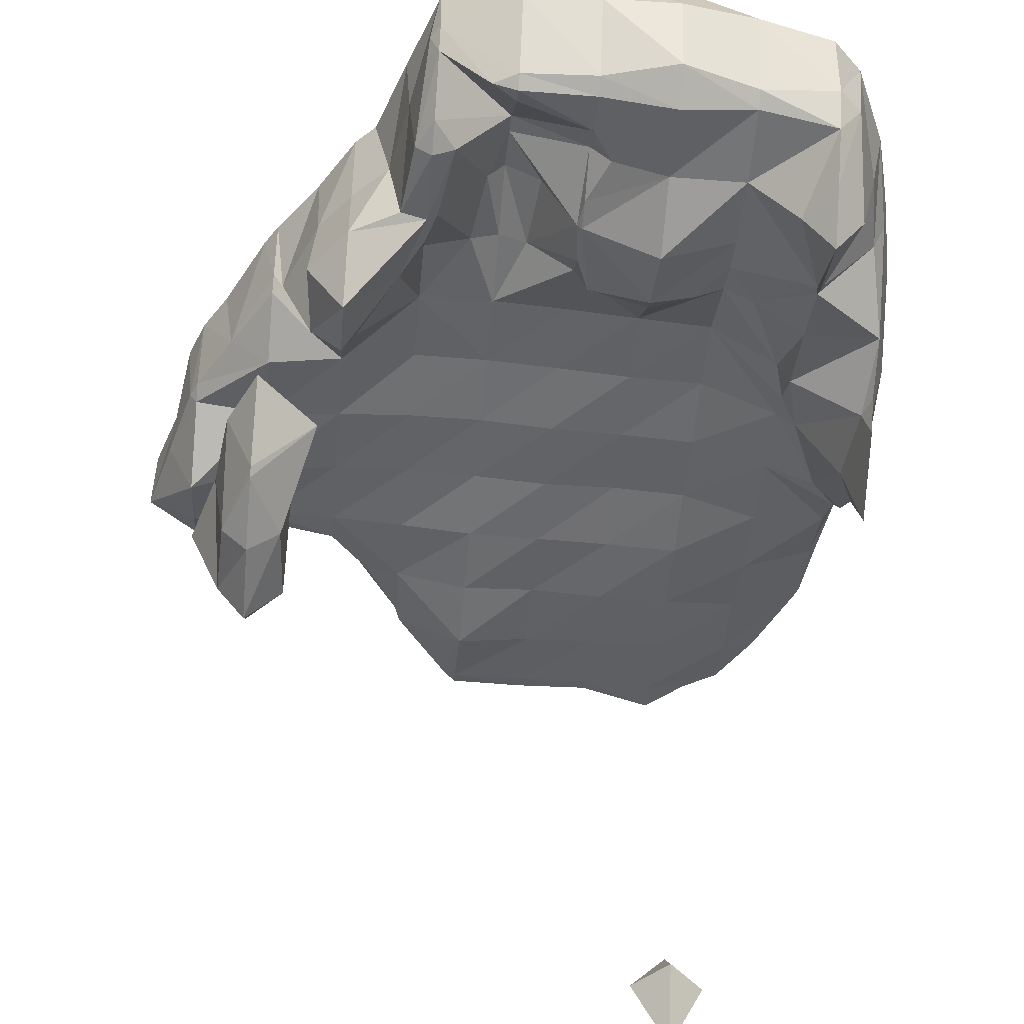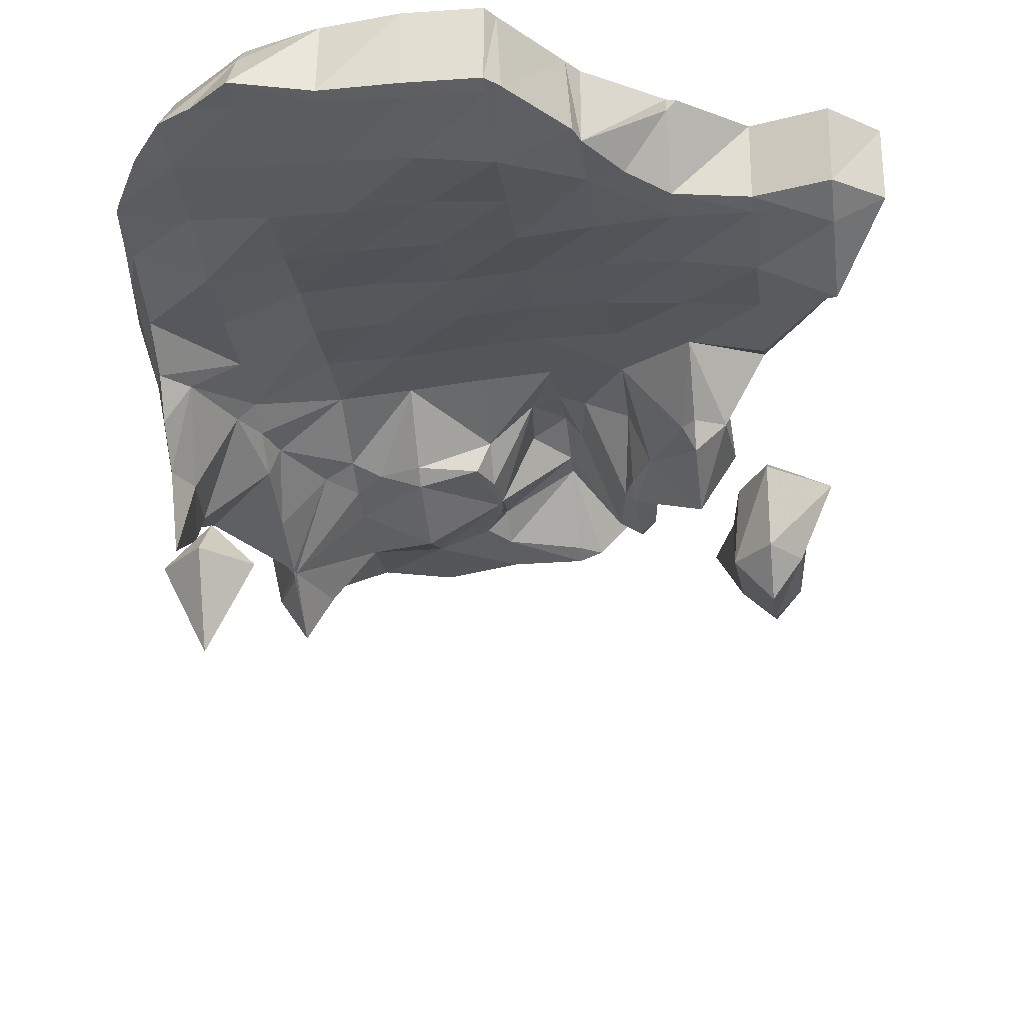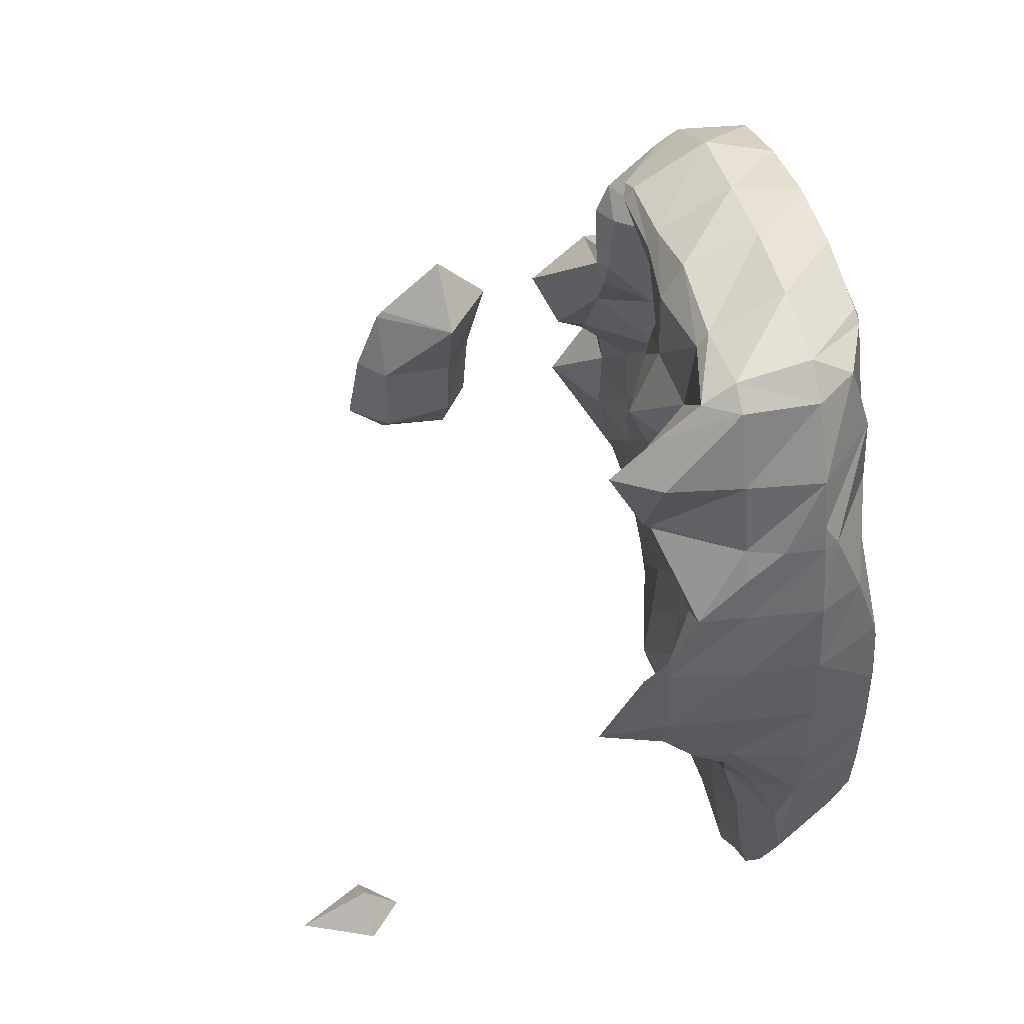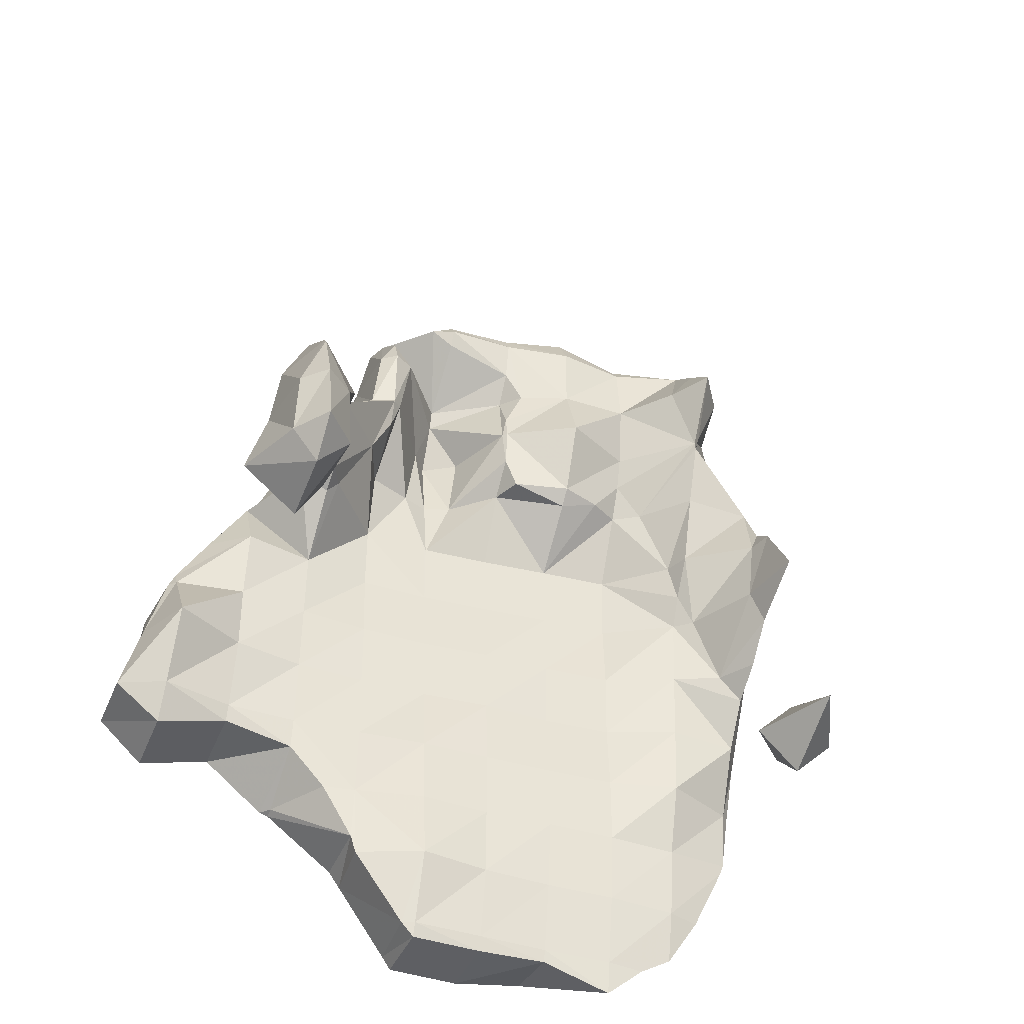
<metadata>
{"format":"obj","ext":"obj","renderer":"f3d","projection":"perspective","resolution":1024,"background":"white","views":[{"elev":-49.9,"azim":-5.0,"up":"+Y"},{"elev":-25.6,"azim":-172.9,"up":"+Y"},{"elev":47.9,"azim":73.5,"up":"+Z"},{"elev":-41.5,"azim":-21.6,"up":"+Z"}]}
</metadata>
<code>
v 22.34 23 39
v 23 23 38.49
v 23 22.7 39
v 23 22.19 40
v 22.62 23 40
v 23 22.87 41
v 22.9 23 41
v 23 23 41.23
v 22.35 24 39
v 23 24 38.41
v 22.68 24 40
v 22.81 24 41
v 23 24 41.5
v 23 24.11 39
v 23 24.18 40
v 23 24.14 41
v 23.62 19 41
v 24 19 40.51
v 24 18.47 41
v 24 18.65 42
v 23.66 19 42
v 24 19 42.9
v 23.2 20 41
v 24 20 40.34
v 23.5 20 42
v 24 19.09 43
v 23.63 20 43
v 24 20 43.75
v 24 20.36 41
v 24 20.44 42
v 24 20.72 43
v 24 23 38.77
v 24 22.92 39
v 24 22.7 40
v 24 22.72 41
v 24 22.58 42
v 23.46 23 42
v 24 23 42.87
v 24 24 38.69
v 23.31 24 42
v 24 23.26 43
v 23.82 24 43
v 24 24 43.28
v 24 24.05 39
v 24 24.14 40
v 24 24.21 41
v 24 24.29 42
v 24 24.17 43
v 24.47 19 41
v 24.4 19 42
v 24.38 20 41
v 24.49 20 42
v 24.78 20 43
v 24.57 22 43
v 25 22 42.8
v 25 21.63 43
v 25 21.21 44
v 24.49 22 44
v 25 22 44.64
v 25 23 38.57
v 25 22.93 39
v 25 22.87 40
v 25 22.82 41
v 25 22.79 42
v 24.14 23 43
v 24.58 23 44
v 25 23 44.53
v 24.87 24 38
v 25 24 37.96
v 25 23.86 38
v 24.54 24 44
v 25 24 44.75
v 25 24.02 38
v 25 24.16 39
v 25 24.24 40
v 25 24.3 41
v 25 24.33 42
v 25 24.36 43
v 25 24.31 44
v 25.18 22 43
v 25.7 22 44
v 26 21.87 45
v 26 22 44.59
v 25.65 22 45
v 26 21.83 46
v 25.77 22 46
v 26 22 46.41
v 25.54 23 38
v 26 23 37.26
v 26 22.92 38
v 26 22.86 39
v 26 22.89 40
v 26 22.9 41
v 26 22.99 42
v 26 22.97 43
v 26 22.75 44
v 25.48 23 45
v 25.68 23 46
v 26 22.69 47
v 25.88 23 47
v 26 23 47.19
v 26 24 37.23
v 25.26 24 45
v 25.62 24 46
v 25.98 24 47
v 26 24 47.03
v 26 24.13 38
v 26 24.25 39
v 26 24.27 40
v 26 24.3 41
v 26 24.32 42
v 26 24.3 43
v 26 24.3 44
v 26 24.31 45
v 26 24.25 46
v 26 24.01 47
v 26.13 22 45
v 26.29 22 46
v 26.67 22 47
v 27 22 46.78
v 27 21.88 47
v 27 22 47.18
v 26.82 23 36
v 27 23 35.8
v 27 22.93 36
v 27 22.61 37
v 26.08 23 37
v 27 22.7 38
v 27 22.76 39
v 27 22.88 40
v 27 22.91 41
v 27 22.99 42
v 26.97 23 43
v 27 23 42.96
v 26.62 23 44
v 26.77 23 45
v 27 23 45.71
v 27 22.92 46
v 27 23 47.73
v 26.88 24 36
v 27 24 35.81
v 26.16 24 37
v 27 23 43
v 27 23.14 44
v 27 23.31 45
v 27 24 47.35
v 27 24.03 36
v 27 24.2 37
v 27 24.27 38
v 27 24.29 39
v 27 24.3 40
v 27 24.32 41
v 27 24.33 42
v 27 24.3 43
v 27 24.21 44
v 27 24.19 45
v 27 24.2 46
v 27 24.11 47
v 27.94 22 45
v 28 22 44.45
v 28 21.93 45
v 28 22 45.37
v 28 22 46.43
v 28 21.88 47
v 28 22 47.23
v 28 23 35.79
v 28 22.94 36
v 28 22.75 37
v 28 22.75 38
v 28 22.75 39
v 28 22.8 40
v 28 22.82 41
v 28 22.91 42
v 28 22.93 43
v 27.01 23 43
v 28 22.43 44
v 27.38 23 44
v 27.48 23 45
v 28 22.31 46
v 28 23 47.75
v 28 24 35.8
v 28 24 47.49
v 28 24.03 36
v 28 24.17 37
v 28 24.2 38
v 28 24.25 39
v 28 24.31 40
v 28 24.32 41
v 28 24.32 42
v 28 24.3 43
v 28 24.23 44
v 28 24.2 45
v 28 24.26 46
v 28 24.2 47
v 28.18 22 44
v 29 22 43.78
v 29 21.8 44
v 29 21.37 45
v 29 21.74 46
v 28.28 22 46
v 29 21.71 47
v 29 22 47.49
v 29 23 35.82
v 29 22.96 36
v 29 22.79 37
v 29 22.69 38
v 29 22.73 39
v 29 22.82 40
v 29 22.79 41
v 29 22.82 42
v 29 22.84 43
v 29 23 47.76
v 29 24 35.97
v 29 24 47.41
v 29 24.01 36
v 29 24.11 37
v 29 24.17 38
v 29 24.21 39
v 29 24.28 40
v 29 24.31 41
v 29 24.3 42
v 29 24.25 43
v 29 24.18 44
v 29 24.18 45
v 29 24.2 46
v 29 24.16 47
v 29.5 17 36
v 30 17 35.5
v 30 16 36
v 30 17 36.5
v 30 17.5 36
v 29.59 22 44
v 30 22 44.51
v 30 21.86 45
v 30 21.74 46
v 30 21.86 47
v 30 22 47.21
v 30 23 35.53
v 30 22.93 36
v 30 22.77 37
v 30 22.68 38
v 30 22.68 39
v 30 22.76 40
v 30 22.73 41
v 30 22.79 42
v 30 22.75 43
v 30 22.24 44
v 30 23 47.63
v 30 23.65 36
v 29.12 24 36
v 30 24 36.33
v 30 24 47.1
v 30 24.08 37
v 30 24.14 38
v 30 24.18 39
v 30 24.23 40
v 30 24.26 41
v 30 24.24 42
v 30 24.18 43
v 30 24.13 44
v 30 24.11 45
v 30 24.09 46
v 30 24.05 47
v 30.5 17 36
v 30.98 21 45
v 31 21 44.89
v 31 20.88 45
v 31 20.39 46
v 30.62 21 46
v 31 21 46.55
v 30.85 22 43
v 31 22 42.46
v 31 21.64 43
v 31 21.33 44
v 30.38 22 44
v 31 21.56 47
v 31 22 47.27
v 30.55 23 36
v 31 23 36.27
v 31 22.84 37
v 31 22.72 38
v 31 22.43 39
v 31 22.36 40
v 31 22.3 41
v 31 22.22 42
v 31 23 47.39
v 30.64 24 37
v 31 23.79 37
v 31 24 37.5
v 30.74 24 45
v 31 23.96 45
v 31 24 44.38
v 30.53 24 46
v 31 23.91 46
v 30.18 24 47
v 31 23.58 47
v 31 24.04 38
v 31 24.13 39
v 31 24.18 40
v 31 24.18 41
v 31 24.16 42
v 31 24.11 43
v 31 24.02 44
v 31.78 21 42
v 32 21 41.53
v 32 20.04 42
v 32 20.65 43
v 31.89 21 43
v 32 21 43.28
v 31.04 21 45
v 31.41 21 46
v 31.66 22 41
v 32 22 40.64
v 32 21.49 41
v 31.25 22 42
v 32 21.36 44
v 31.81 22 45
v 32 22 44.6
v 31.64 22 46
v 31.3 22 47
v 31.47 23 37
v 31.94 23 38
v 32 23 38.16
v 32 22.87 39
v 32 22.44 40
v 32 22.47 45
v 32 23 45.34
v 31.83 23 46
v 31.39 23 47
v 31.25 24 38
v 32 23.76 39
v 31.81 24 39
v 32 24 39.41
v 31.89 24 43
v 32 23.97 43
v 32 24 42.81
v 31.12 24 44
v 32 23.63 44
v 32 23.2 45
v 32 24.04 40
v 32 24.07 41
v 32 24.06 42
v 32.09 21 42
v 32.02 21 43
v 32.11 22 41
v 32.28 22 42
v 32.28 22 43
v 32.11 22 44
v 32.12 23 39
v 32.28 23 40
v 32.43 23 41
v 32.44 23 42
v 32.41 23 43
v 32.28 23 44
v 32.08 23 45
v 32.06 24 40
v 32.11 24 41
v 32.08 24 42
f 3 2 1
f 5 4 1
f 1 4 3
f 7 6 5
f 5 6 4
f 7 8 6
f 1 2 9
f 9 2 10
f 1 11 5
f 1 9 11
f 5 12 7
f 5 11 12
f 8 7 13
f 13 7 12
f 10 14 9
f 9 14 11
f 11 14 15
f 11 15 12
f 12 15 16
f 12 16 13
f 19 18 17
f 21 20 17
f 17 20 19
f 21 22 20
f 17 18 23
f 23 18 24
f 17 25 21
f 17 23 25
f 22 21 26
f 21 27 26
f 21 25 27
f 27 28 26
f 24 29 23
f 23 29 25
f 25 29 30
f 25 30 27
f 27 30 31
f 27 31 28
f 33 32 3
f 3 32 2
f 34 3 4
f 34 33 3
f 35 4 6
f 35 34 4
f 37 36 8
f 36 6 8
f 36 35 6
f 37 38 36
f 32 10 2
f 39 10 32
f 13 40 37
f 13 37 8
f 38 37 41
f 37 42 41
f 37 40 42
f 42 43 41
f 39 44 10
f 10 44 14
f 14 45 15
f 44 45 14
f 15 46 16
f 45 46 15
f 13 16 40
f 16 47 40
f 16 46 47
f 40 47 42
f 42 47 48
f 42 48 43
f 49 18 19
f 20 50 19
f 19 50 49
f 22 50 20
f 51 24 49
f 49 24 18
f 52 49 50
f 51 49 52
f 26 53 22
f 53 50 22
f 53 52 50
f 28 53 26
f 51 29 24
f 29 51 30
f 30 51 52
f 30 52 31
f 31 52 53
f 31 53 28
f 56 55 54
f 58 57 54
f 54 57 56
f 58 59 57
f 61 60 33
f 33 60 32
f 62 33 34
f 62 61 33
f 63 34 35
f 63 62 34
f 64 35 36
f 64 63 35
f 65 54 38
f 54 64 38
f 64 36 38
f 54 55 64
f 54 66 58
f 54 65 66
f 59 58 67
f 67 58 66
f 70 69 68
f 60 70 68
f 39 60 68
f 32 60 39
f 41 65 38
f 65 41 43
f 71 65 43
f 66 65 71
f 67 66 72
f 72 66 71
f 69 73 68
f 68 73 39
f 73 44 39
f 73 74 44
f 44 75 45
f 74 75 44
f 45 76 46
f 75 76 45
f 46 77 47
f 76 77 46
f 47 78 48
f 77 78 47
f 43 48 71
f 48 79 71
f 48 78 79
f 71 79 72
f 80 55 56
f 57 81 56
f 56 81 80
f 83 81 82
f 81 57 82
f 59 84 82
f 59 82 57
f 86 85 84
f 84 85 82
f 86 87 85
f 90 89 88
f 60 61 88
f 61 90 88
f 61 91 90
f 92 61 62
f 92 91 61
f 93 62 63
f 93 92 62
f 94 63 64
f 94 93 63
f 64 55 80
f 95 64 80
f 94 64 95
f 95 80 81
f 95 81 96
f 81 83 96
f 97 59 67
f 59 97 84
f 84 98 86
f 84 97 98
f 87 86 99
f 86 100 99
f 86 98 100
f 100 101 99
f 88 89 70
f 89 69 70
f 89 102 69
f 88 70 60
f 72 103 97
f 72 97 67
f 97 104 98
f 97 103 104
f 98 105 100
f 98 104 105
f 101 100 106
f 106 100 105
f 102 107 69
f 69 107 73
f 73 108 74
f 107 108 73
f 74 109 75
f 108 109 74
f 75 110 76
f 109 110 75
f 76 111 77
f 110 111 76
f 77 112 78
f 111 112 77
f 78 113 79
f 112 113 78
f 72 79 103
f 79 114 103
f 79 113 114
f 103 114 104
f 104 114 115
f 104 115 105
f 105 115 116
f 105 116 106
f 117 83 82
f 85 118 82
f 82 118 117
f 118 85 87
f 121 120 119
f 119 122 121
f 125 124 123
f 127 126 123
f 123 126 125
f 89 90 127
f 90 126 127
f 90 128 126
f 129 90 91
f 129 128 90
f 130 91 92
f 130 129 91
f 131 92 93
f 131 130 92
f 132 93 94
f 132 131 93
f 134 132 133
f 132 95 133
f 132 94 95
f 96 135 95
f 95 135 133
f 83 117 96
f 117 135 96
f 117 136 135
f 118 138 137
f 136 118 137
f 117 118 136
f 138 119 120
f 138 99 119
f 138 118 87
f 99 138 87
f 99 101 119
f 101 122 119
f 101 139 122
f 123 124 140
f 140 124 141
f 123 142 127
f 123 140 142
f 142 102 89
f 142 89 127
f 143 134 133
f 143 133 135
f 143 135 144
f 144 135 136
f 144 136 145
f 145 136 137
f 106 139 101
f 106 146 139
f 141 147 140
f 140 147 142
f 142 147 148
f 142 148 102
f 148 107 102
f 148 149 107
f 107 150 108
f 149 150 107
f 108 151 109
f 150 151 108
f 109 152 110
f 151 152 109
f 110 153 111
f 152 153 110
f 111 154 112
f 153 154 111
f 112 155 113
f 154 155 112
f 113 156 114
f 155 156 113
f 114 157 115
f 156 157 114
f 115 158 116
f 157 158 115
f 106 116 146
f 146 116 158
f 161 160 159
f 159 162 161
f 164 163 121
f 121 163 120
f 121 122 164
f 164 122 165
f 167 166 125
f 125 166 124
f 168 125 126
f 168 167 125
f 169 126 128
f 169 168 126
f 170 128 129
f 170 169 128
f 171 129 130
f 171 170 129
f 172 130 131
f 172 171 130
f 173 131 132
f 173 172 131
f 175 174 134
f 174 132 134
f 174 173 132
f 177 176 175
f 175 176 174
f 176 177 160
f 177 159 160
f 177 178 159
f 138 179 137
f 179 159 137
f 159 178 137
f 159 179 162
f 138 120 163
f 138 163 179
f 139 165 122
f 139 180 165
f 166 141 124
f 181 141 166
f 143 175 134
f 175 143 144
f 175 144 177
f 177 144 145
f 177 145 178
f 178 145 137
f 146 180 139
f 146 182 180
f 181 183 141
f 141 183 147
f 147 184 148
f 183 184 147
f 148 185 149
f 184 185 148
f 149 186 150
f 185 186 149
f 150 187 151
f 186 187 150
f 151 188 152
f 187 188 151
f 152 189 153
f 188 189 152
f 153 190 154
f 189 190 153
f 154 191 155
f 190 191 154
f 155 192 156
f 191 192 155
f 156 193 157
f 192 193 156
f 157 194 158
f 193 194 157
f 146 158 182
f 182 158 194
f 197 196 195
f 160 161 195
f 161 197 195
f 161 198 197
f 200 199 162
f 199 161 162
f 199 198 161
f 163 164 200
f 164 199 200
f 164 201 199
f 164 165 201
f 201 165 202
f 204 203 167
f 167 203 166
f 205 167 168
f 205 204 167
f 206 168 169
f 206 205 168
f 207 169 170
f 207 206 169
f 208 170 171
f 208 207 170
f 209 171 172
f 209 208 171
f 210 172 173
f 210 209 172
f 211 173 174
f 211 210 173
f 176 195 196
f 211 176 196
f 174 176 211
f 195 176 160
f 179 200 162
f 200 179 163
f 180 202 165
f 180 212 202
f 203 181 166
f 213 181 203
f 182 212 180
f 182 214 212
f 213 215 181
f 181 215 183
f 183 216 184
f 215 216 183
f 184 217 185
f 216 217 184
f 185 218 186
f 217 218 185
f 186 219 187
f 218 219 186
f 187 220 188
f 219 220 187
f 188 221 189
f 220 221 188
f 189 222 190
f 221 222 189
f 190 223 191
f 222 223 190
f 191 224 192
f 223 224 191
f 192 225 193
f 224 225 192
f 193 226 194
f 225 226 193
f 182 194 214
f 214 194 226
f 229 228 227
f 227 230 229
f 228 231 227
f 227 231 230
f 232 196 197
f 232 197 233
f 197 234 233
f 197 198 234
f 235 198 199
f 235 234 198
f 236 199 201
f 236 235 199
f 201 202 236
f 236 202 237
f 239 238 204
f 204 238 203
f 240 204 205
f 240 239 204
f 241 205 206
f 241 240 205
f 242 206 207
f 242 241 206
f 243 207 208
f 243 242 207
f 244 208 209
f 244 243 208
f 245 209 210
f 245 244 209
f 246 210 211
f 246 245 210
f 211 196 232
f 247 211 232
f 246 211 247
f 247 232 233
f 212 237 202
f 212 248 237
f 250 213 249
f 213 238 249
f 213 203 238
f 251 250 249
f 214 248 212
f 214 252 248
f 250 215 213
f 251 253 250
f 253 215 250
f 253 216 215
f 216 254 217
f 253 254 216
f 217 255 218
f 254 255 217
f 218 256 219
f 255 256 218
f 219 257 220
f 256 257 219
f 220 258 221
f 257 258 220
f 221 259 222
f 258 259 221
f 222 260 223
f 259 260 222
f 223 261 224
f 260 261 223
f 224 262 225
f 261 262 224
f 225 263 226
f 262 263 225
f 214 226 252
f 252 226 263
f 264 228 229
f 230 264 229
f 264 231 228
f 231 264 230
f 267 266 265
f 269 268 265
f 265 268 267
f 269 270 268
f 273 272 271
f 275 274 271
f 271 274 273
f 274 275 266
f 266 275 265
f 275 233 265
f 233 234 265
f 265 234 235
f 265 235 269
f 276 270 269
f 235 276 269
f 236 276 235
f 236 237 276
f 276 237 277
f 278 238 239
f 278 239 279
f 239 280 279
f 239 240 280
f 281 240 241
f 281 280 240
f 282 241 242
f 282 281 241
f 283 242 243
f 283 282 242
f 284 243 244
f 284 283 243
f 285 244 245
f 285 284 244
f 246 271 272
f 285 246 272
f 245 246 285
f 271 246 247
f 271 247 275
f 275 247 233
f 248 277 237
f 248 286 277
f 278 249 238
f 288 287 251
f 288 251 249
f 279 288 249
f 278 279 249
f 289 287 288
f 292 291 290
f 294 293 290
f 294 290 291
f 296 295 293
f 296 293 294
f 296 286 295
f 286 252 295
f 286 248 252
f 287 253 251
f 289 297 287
f 297 253 287
f 297 254 253
f 254 298 255
f 297 298 254
f 255 299 256
f 298 299 255
f 256 300 257
f 299 300 256
f 257 301 258
f 300 301 257
f 258 302 259
f 301 302 258
f 259 303 260
f 302 303 259
f 290 261 292
f 261 303 292
f 261 260 303
f 261 290 262
f 262 290 293
f 262 293 263
f 263 293 295
f 263 295 252
f 306 305 304
f 308 307 304
f 304 307 306
f 308 309 307
f 310 266 267
f 268 311 267
f 267 311 310
f 270 311 268
f 314 313 312
f 314 312 305
f 312 304 305
f 312 315 304
f 315 272 273
f 308 315 273
f 304 315 308
f 316 309 308
f 273 316 308
f 274 316 273
f 316 274 266
f 317 316 266
f 310 317 266
f 316 317 318
f 319 310 311
f 317 310 319
f 276 320 270
f 320 311 270
f 320 319 311
f 277 320 276
f 321 279 280
f 281 322 280
f 280 322 321
f 322 281 323
f 281 324 323
f 281 282 324
f 325 282 283
f 325 324 282
f 284 312 313
f 325 284 313
f 283 284 325
f 312 284 285
f 312 285 315
f 315 285 272
f 326 318 317
f 328 327 326
f 317 328 326
f 319 328 317
f 329 319 320
f 328 319 329
f 286 329 277
f 277 329 320
f 321 288 279
f 288 321 289
f 321 330 289
f 321 322 330
f 322 323 331
f 332 322 331
f 330 322 332
f 333 332 331
f 336 335 334
f 338 337 334
f 338 334 335
f 291 292 337
f 338 291 337
f 339 291 338
f 328 294 327
f 294 339 327
f 294 291 339
f 294 328 296
f 296 328 329
f 296 329 286
f 330 297 289
f 297 330 298
f 298 330 332
f 333 340 332
f 340 298 332
f 340 299 298
f 299 341 300
f 340 341 299
f 300 342 301
f 341 342 300
f 334 302 336
f 302 342 336
f 302 301 342
f 302 334 303
f 303 334 337
f 303 337 292
f 343 305 306
f 307 344 306
f 306 344 343
f 309 344 307
f 345 313 314
f 305 343 314
f 343 345 314
f 343 346 345
f 347 343 344
f 346 343 347
f 316 348 309
f 348 344 309
f 348 347 344
f 318 348 316
f 349 323 324
f 325 350 324
f 324 350 349
f 313 345 325
f 345 350 325
f 345 351 350
f 352 345 346
f 351 345 352
f 353 346 347
f 352 346 353
f 354 347 348
f 353 347 354
f 326 355 318
f 355 348 318
f 355 354 348
f 327 355 326
f 349 331 323
f 331 349 333
f 349 356 333
f 349 350 356
f 357 350 351
f 356 350 357
f 358 351 352
f 357 351 358
f 336 358 335
f 358 353 335
f 358 352 353
f 335 353 338
f 338 353 354
f 338 354 339
f 339 354 355
f 339 355 327
f 356 340 333
f 340 356 341
f 341 356 357
f 341 357 342
f 342 357 358
f 342 358 336

</code>
